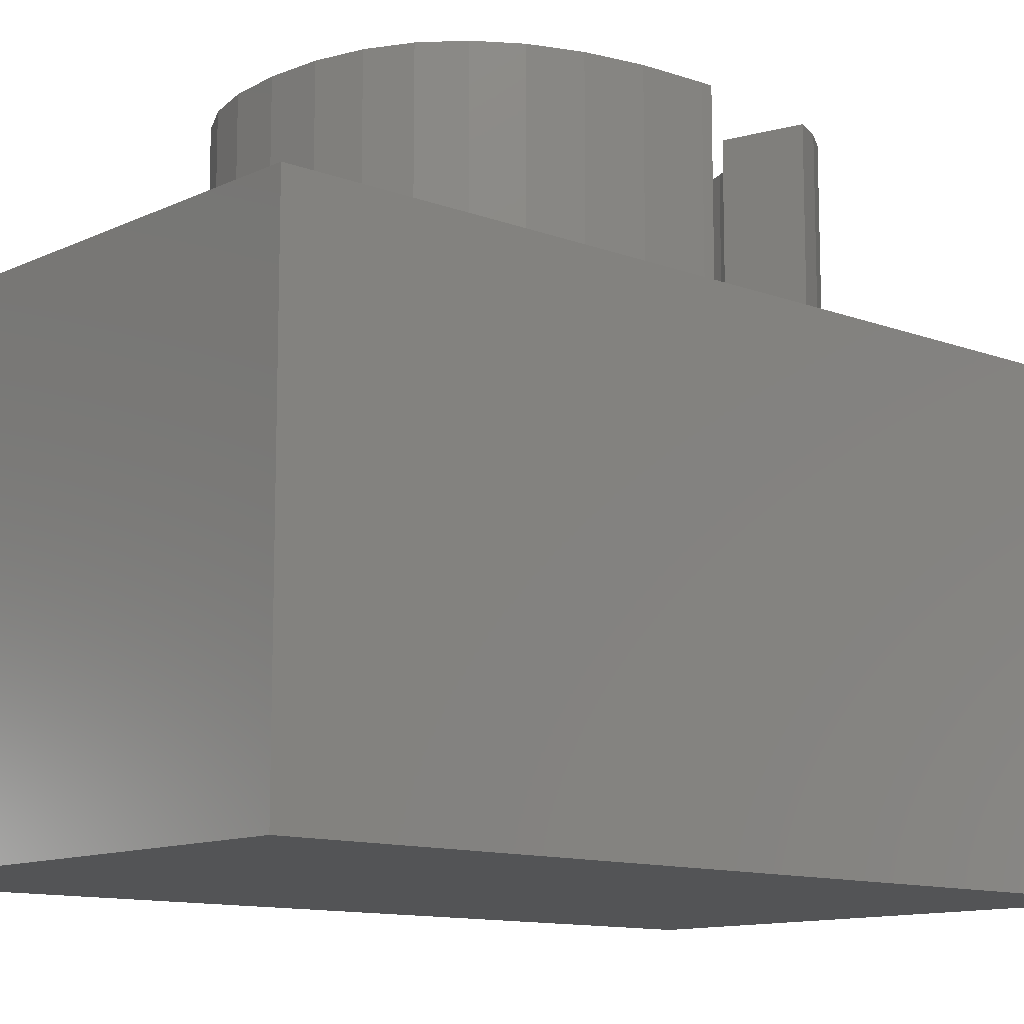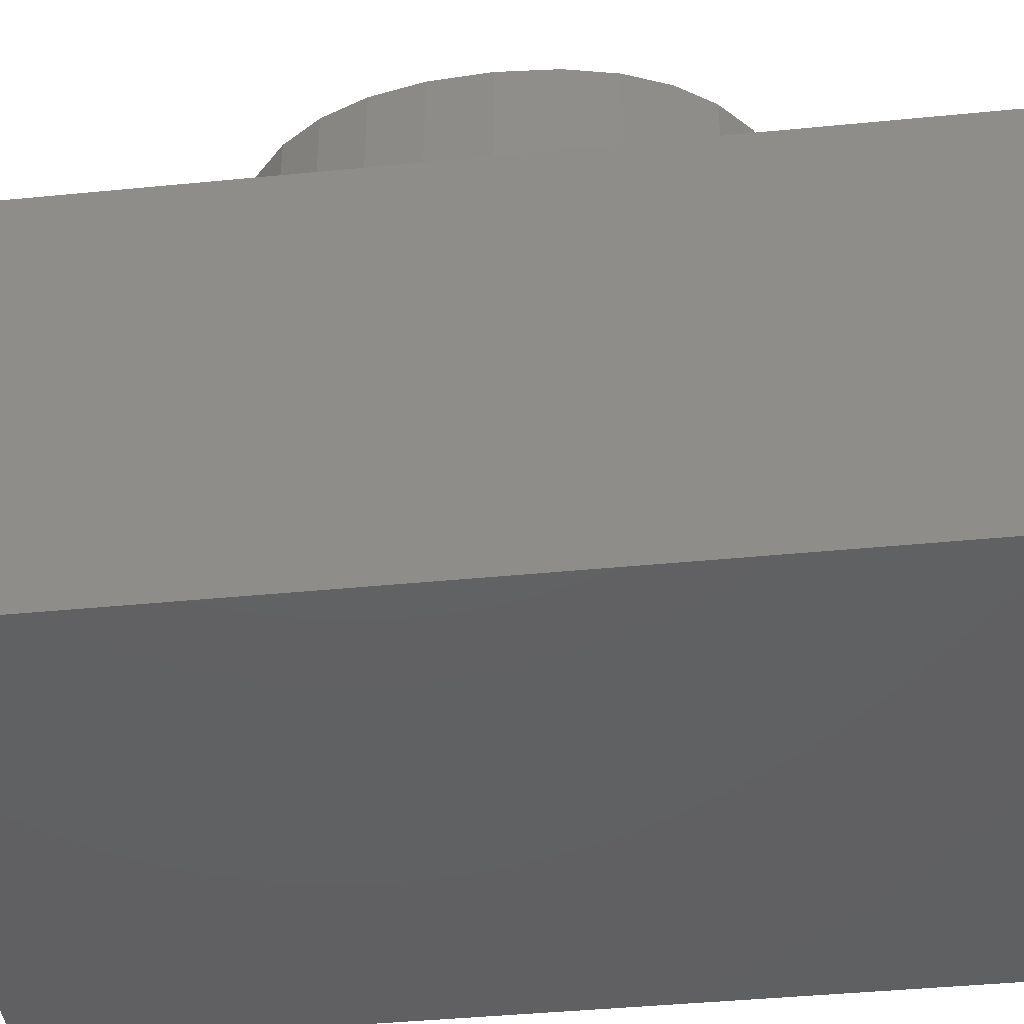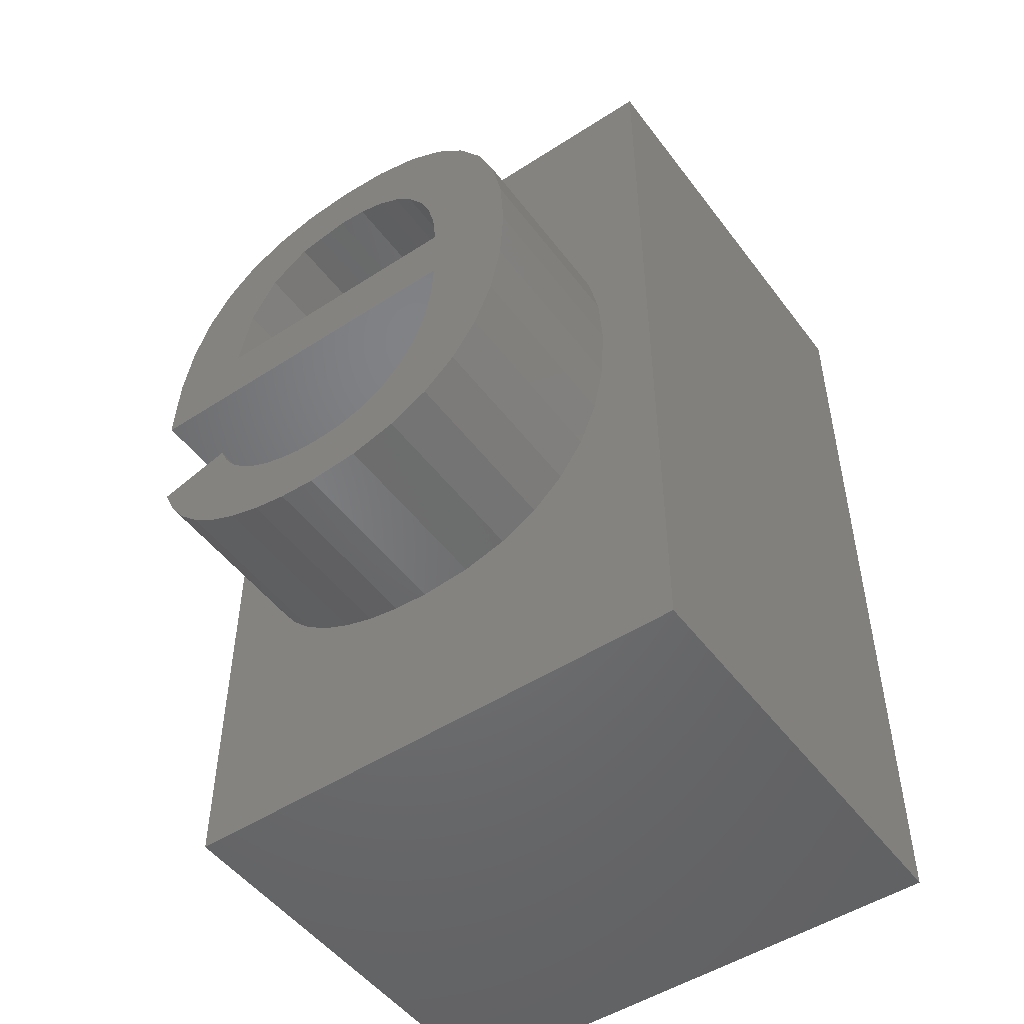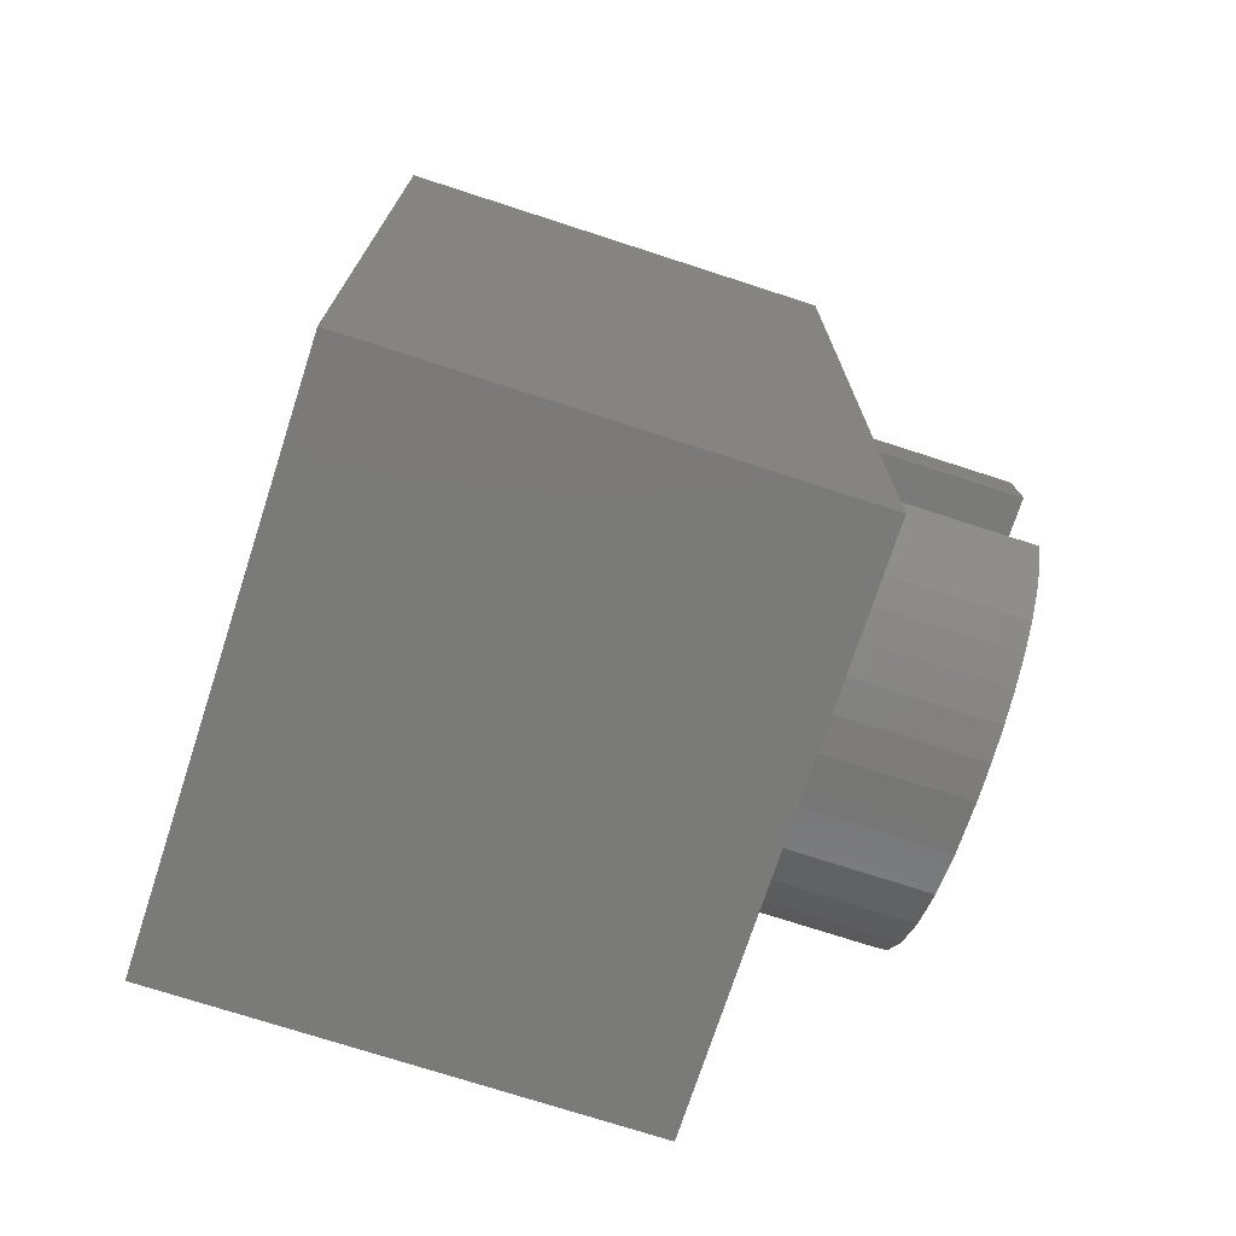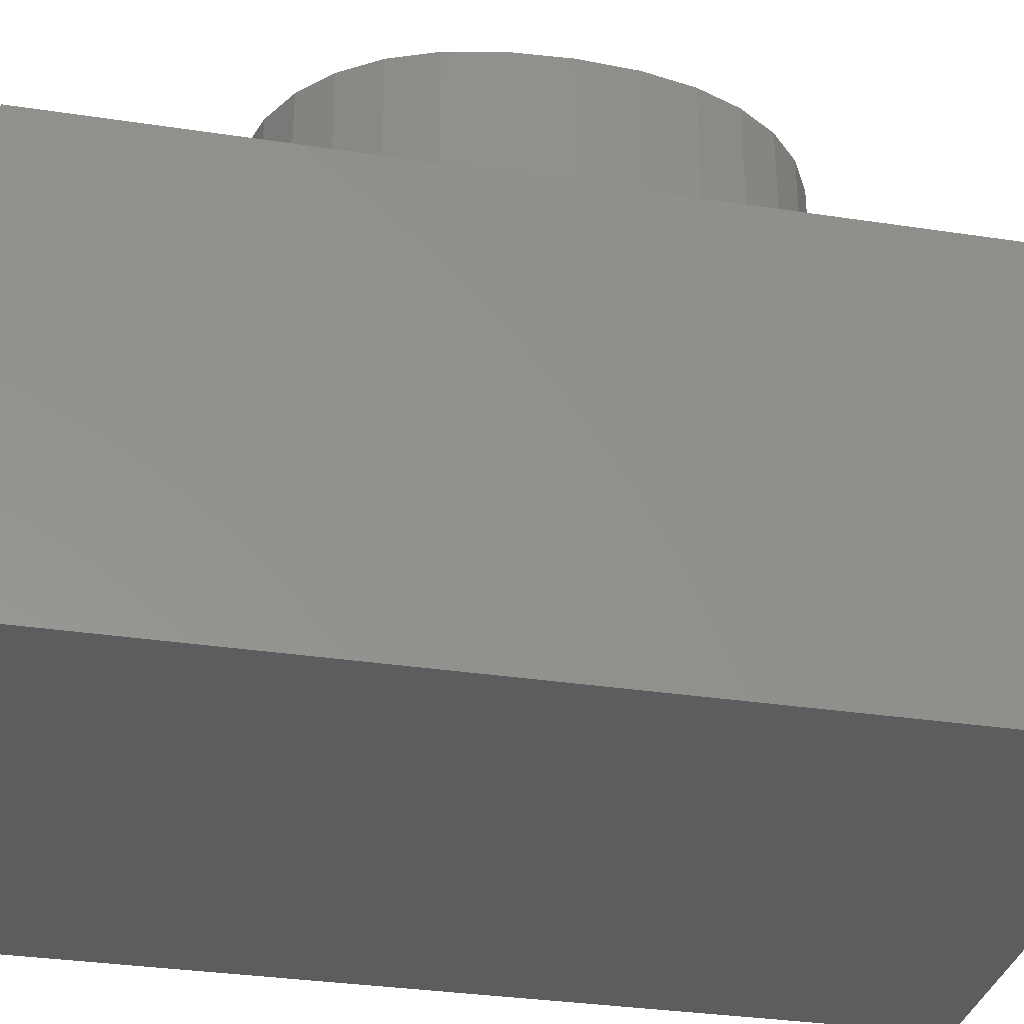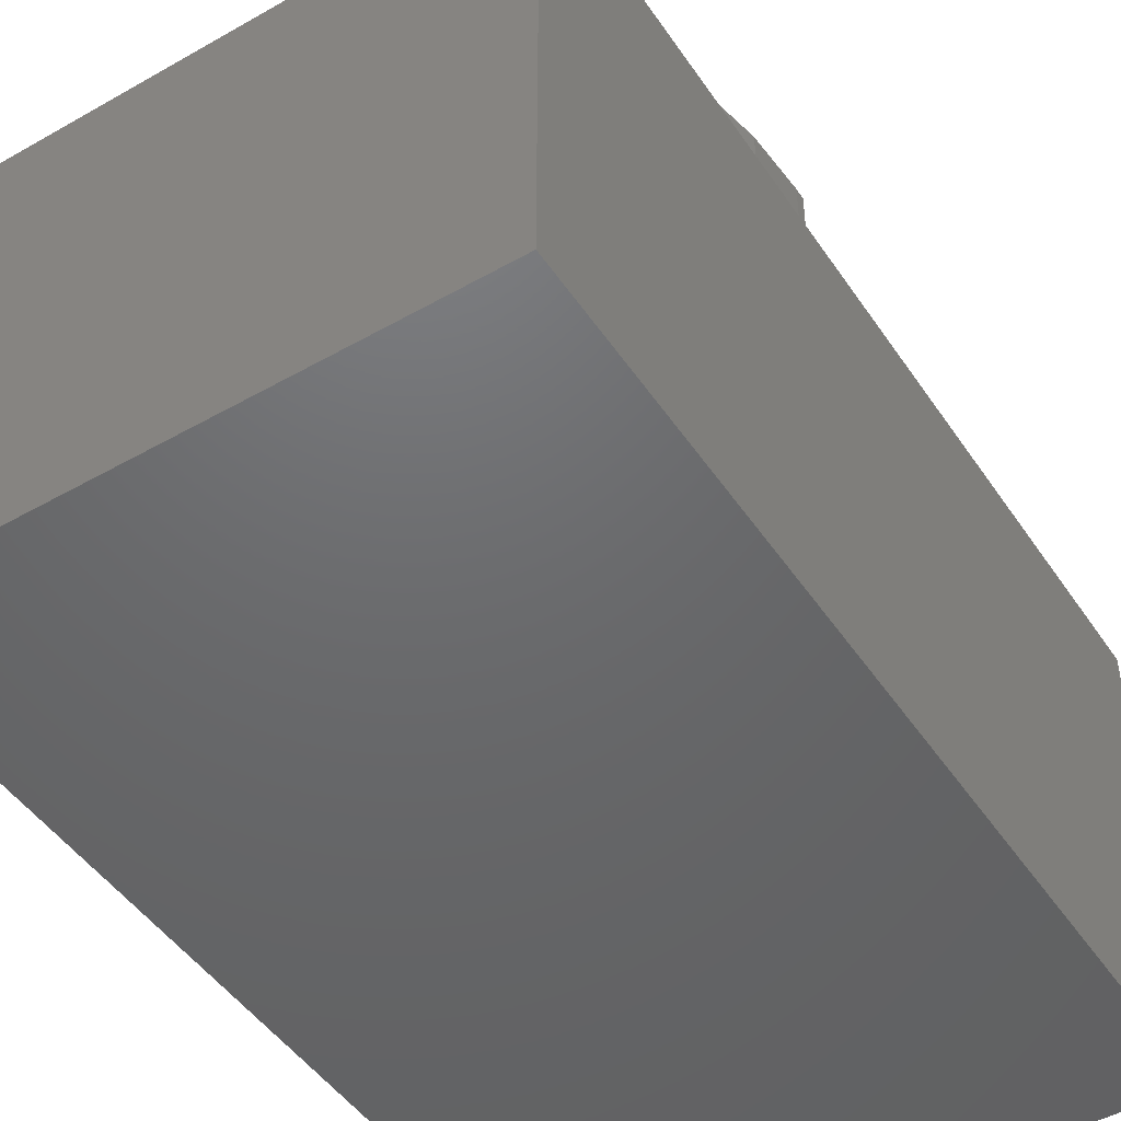
<metadata>
{"format":"stl","ext":"stl","renderer":"f3d","projection":"perspective","resolution":1024,"background":"white","views":[{"elev":-11.8,"azim":-131.9,"up":"+Z"},{"elev":-43.2,"azim":96.6,"up":"+Z"},{"elev":-49.9,"azim":35.5,"up":"+Y"},{"elev":-73.3,"azim":-108.0,"up":"+Y"},{"elev":-33.0,"azim":78.2,"up":"+Z"},{"elev":-47.9,"azim":-147.5,"up":"+Z"}]}
</metadata>
<code>
# stl→obj: 136 verts, 268 faces
v 2.809 1.148 0
v 4.752 0.2023 0
v 4.673 1.482 0
v 2.737 1.885 0
v 4.435 2.604 0
v 2.829 -0.2554 0
v 2.572 2.538 0
v 4.039 3.569 0
v 4.671 -1.111 0
v 2.315 3.108 0
v 3.485 4.378 0
v 2.778 -1.131 0
v 2.624 -1.906 0
v 4.429 -2.262 0
v 1.965 3.595 0
v 2.782 5.016 0
v 1.532 3.984 0
v 1.938 5.473 0
v 1.029 4.262 0
v 0.9535 5.746 0
v 0.454 4.429 0
v -0.1715 5.837 0
v -0.1919 4.485 0
v -1.294 5.747 0
v -1.371 4.276 0
v -2.272 5.474 0
v -2.254 3.651 0
v -3.105 5.019 0
v -3.793 4.383 0
v -2.841 2.608 0
v -4.331 3.563 0
v 4.025 -3.252 0
v 2.369 -2.58 0
v 3.46 -4.08 0
v 2.01 -3.154 0
v 2.745 -4.734 0
v 1.563 -3.613 0
v 1.891 -5.201 0
v 1.04 -3.94 0
v 0.8985 -5.482 0
v 0.4417 -4.137 0
v -0.2325 -5.575 0
v -0.2325 -4.202 0
v -0.7402 -4.174 0
v -1.033 -5.533 0
v -1.215 -4.089 0
v -1.775 -5.407 0
v -1.658 -3.948 0
v -2.459 -5.198 0
v -2.069 -3.749 0
v -3.086 -4.904 0
v -2.43 -3.502 0
v -3.637 -4.531 0
v -2.726 -3.214 0
v -4.094 -4.085 0
v -2.956 -2.885 0
v -4.458 -3.565 0
v -3.121 -2.514 0
v -4.728 -2.971 0
v -3.132 1.148 0
v -4.716 2.557 0
v -4.947 1.366 0
v -5.024 -0.01132 0
v -5.024 -0.2554 0
v -1.775 -5.407 -4
v -1.033 -5.533 -4
v -2.459 -5.198 -4
v -3.086 -4.904 -4
v -3.637 -4.531 -4
v -4.094 -4.085 -4
v -4.458 -3.565 -4
v -4.728 -2.971 -4
v -3.121 -2.514 -4
v -2.956 -2.885 -4
v -2.726 -3.214 -4
v -2.43 -3.502 -4
v -2.069 -3.749 -4
v -1.658 -3.948 -4
v -1.215 -4.089 -4
v -0.7402 -4.174 -4
v -0.2325 -4.202 -4
v 0.4417 -4.137 -4
v 1.04 -3.94 -4
v 1.563 -3.613 -4
v 2.01 -3.154 -4
v 2.369 -2.58 -4
v 2.624 -1.906 -4
v 2.778 -1.131 -4
v 2.829 -0.2554 -4
v -5.024 -0.2554 -4
v -5.024 -0.01132 -4
v -4.947 1.366 -4
v -4.716 2.557 -4
v -4.331 3.563 -4
v -3.793 4.383 -4
v -3.105 5.019 -4
v -2.272 5.474 -4
v -1.294 5.747 -4
v -0.1715 5.837 -4
v 0.9535 5.746 -4
v 1.938 5.473 -4
v 2.782 5.016 -4
v 3.485 4.378 -4
v 4.039 3.569 -4
v 4.435 2.604 -4
v 4.673 1.482 -4
v 4.752 0.2023 -4
v 4.671 -1.111 -4
v 4.429 -2.262 -4
v 4.025 -3.252 -4
v 3.46 -4.08 -4
v 2.745 -4.734 -4
v 1.891 -5.201 -4
v 0.8985 -5.482 -4
v -0.2325 -5.575 -4
v 2.809 1.148 -4
v 2.737 1.885 -4
v 2.572 2.538 -4
v 2.315 3.108 -4
v 1.965 3.595 -4
v 1.532 3.984 -4
v 1.029 4.262 -4
v 0.454 4.429 -4
v -0.1919 4.485 -4
v -1.371 4.276 -4
v -2.254 3.651 -4
v -2.841 2.608 -4
v -3.132 1.148 -4
v -6 -10 -14
v -6 10 -4
v -6 10 -14
v -6 -10 -4
v 6 10 -14
v 6 -10 -14
v 6 10 -4
v 6 -10 -4
f 1 2 3
f 4 3 5
f 2 1 6
f 7 5 8
f 2 6 9
f 10 8 11
f 12 9 6
f 13 14 12
f 9 12 14
f 15 11 16
f 3 4 1
f 5 7 4
f 8 10 7
f 11 15 10
f 17 16 18
f 16 17 15
f 18 19 17
f 20 19 18
f 20 21 19
f 22 21 20
f 22 23 21
f 24 23 22
f 24 25 23
f 26 25 24
f 25 26 27
f 28 27 26
f 29 27 28
f 27 29 30
f 31 30 29
f 14 13 32
f 33 32 13
f 32 33 34
f 35 34 33
f 34 35 36
f 37 36 35
f 36 37 38
f 39 38 37
f 39 40 38
f 41 40 39
f 42 41 43
f 41 42 40
f 44 42 43
f 44 45 42
f 46 45 44
f 47 46 48
f 46 47 45
f 49 48 50
f 51 50 52
f 48 49 47
f 53 52 54
f 55 54 56
f 50 51 49
f 57 56 58
f 52 53 51
f 54 55 53
f 56 57 55
f 57 58 59
f 60 6 1
f 61 30 31
f 30 61 60
f 62 60 61
f 63 60 62
f 64 60 63
f 60 64 6
f 65 45 47
f 45 65 66
f 67 47 49
f 47 67 65
f 68 49 51
f 49 68 67
f 69 51 53
f 51 69 68
f 70 53 55
f 53 70 69
f 70 57 71
f 57 70 55
f 71 59 72
f 59 71 57
f 73 59 58
f 59 73 72
f 56 73 58
f 73 56 74
f 54 74 56
f 74 54 75
f 76 54 52
f 54 76 75
f 77 52 50
f 52 77 76
f 78 50 48
f 50 78 77
f 79 48 46
f 48 79 78
f 80 46 44
f 46 80 79
f 81 44 43
f 44 81 80
f 82 43 41
f 43 82 81
f 83 41 39
f 41 83 82
f 84 39 37
f 39 84 83
f 84 35 85
f 35 84 37
f 85 33 86
f 33 85 35
f 86 13 87
f 13 86 33
f 87 12 88
f 12 87 13
f 88 6 89
f 6 88 12
f 90 6 64
f 6 90 89
f 90 63 91
f 63 90 64
f 91 62 92
f 62 91 63
f 92 61 93
f 61 92 62
f 93 31 94
f 31 93 61
f 94 29 95
f 29 94 31
f 96 29 28
f 29 96 95
f 97 28 26
f 28 97 96
f 98 26 24
f 26 98 97
f 99 24 22
f 24 99 98
f 100 22 20
f 22 100 99
f 101 20 18
f 20 101 100
f 102 18 16
f 18 102 101
f 103 16 11
f 16 103 102
f 8 103 11
f 103 8 104
f 5 104 8
f 104 5 105
f 3 105 5
f 105 3 106
f 2 106 3
f 106 2 107
f 9 107 2
f 107 9 108
f 14 108 9
f 108 14 109
f 32 109 14
f 109 32 110
f 34 110 32
f 110 34 111
f 112 34 36
f 34 112 111
f 113 36 38
f 36 113 112
f 114 38 40
f 38 114 113
f 115 40 42
f 40 115 114
f 66 42 45
f 42 66 115
f 116 4 117
f 4 116 1
f 117 7 118
f 7 117 4
f 118 10 119
f 10 118 7
f 119 15 120
f 15 119 10
f 121 15 17
f 15 121 120
f 122 17 19
f 17 122 121
f 123 19 21
f 19 123 122
f 124 21 23
f 21 124 123
f 125 23 25
f 23 125 124
f 126 25 27
f 25 126 125
f 30 126 27
f 126 30 127
f 60 127 30
f 127 60 128
f 116 60 1
f 60 116 128
f 129 130 131
f 130 129 132
f 129 133 134
f 133 129 131
f 73 88 89
f 88 73 87
f 80 87 73
f 87 80 86
f 82 85 81
f 85 82 84
f 84 82 83
f 86 81 85
f 81 86 80
f 80 73 79
f 79 73 78
f 78 73 77
f 77 73 76
f 76 73 75
f 75 73 74
f 90 73 89
f 73 90 72
f 135 107 136
f 135 106 107
f 135 105 106
f 135 104 105
f 135 103 104
f 135 102 103
f 135 101 102
f 135 100 101
f 135 99 100
f 130 99 135
f 99 130 98
f 98 130 97
f 91 130 90
f 92 130 91
f 93 130 92
f 94 130 93
f 95 130 94
f 96 130 95
f 97 130 96
f 108 136 107
f 109 136 108
f 110 136 109
f 111 136 110
f 112 136 111
f 113 136 112
f 114 136 113
f 115 136 114
f 132 115 66
f 132 66 65
f 132 65 67
f 132 67 68
f 115 132 136
f 69 132 68
f 70 132 69
f 71 132 70
f 72 132 71
f 90 132 72
f 132 90 130
f 127 117 118
f 124 118 119
f 123 119 120
f 123 120 121
f 123 121 122
f 119 123 124
f 118 124 127
f 127 124 125
f 127 125 126
f 128 117 127
f 117 128 116
f 136 133 135
f 133 136 134
f 133 130 135
f 130 133 131
f 129 136 132
f 136 129 134

</code>
